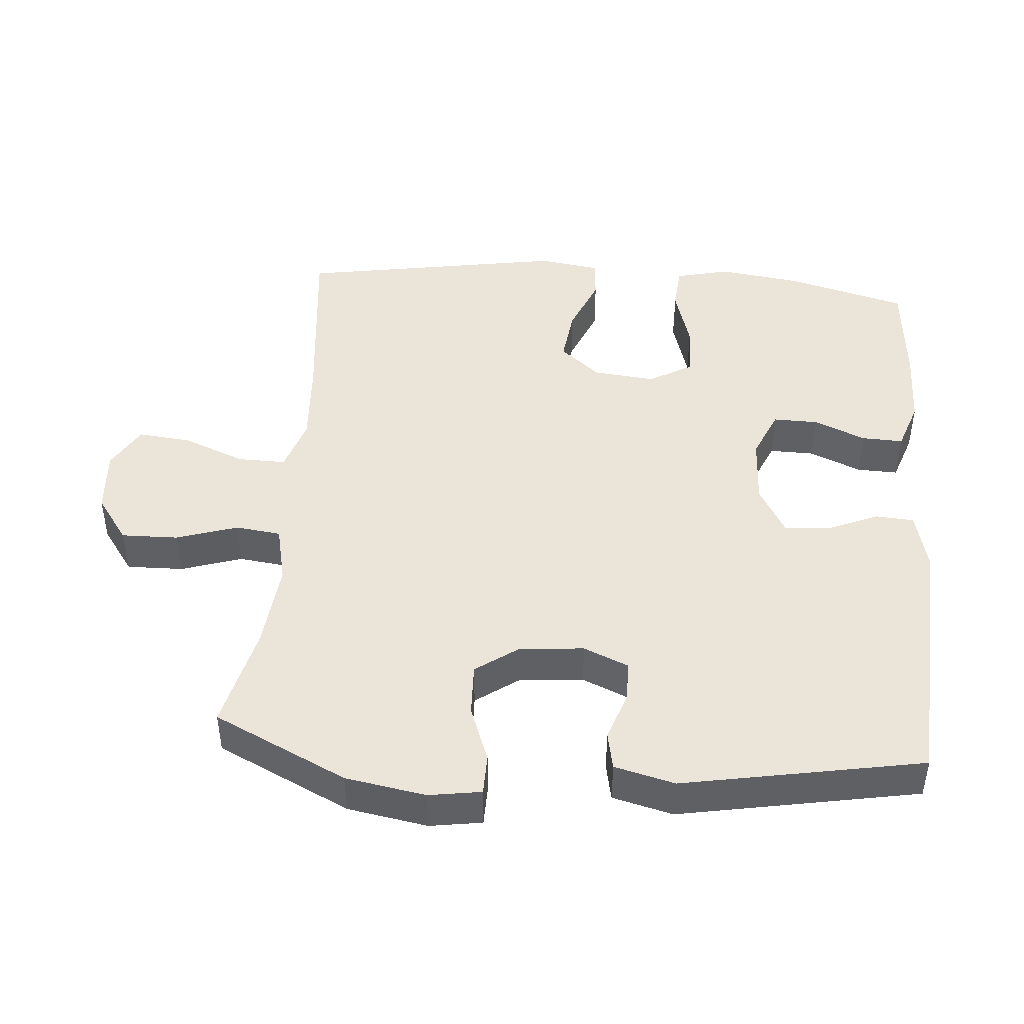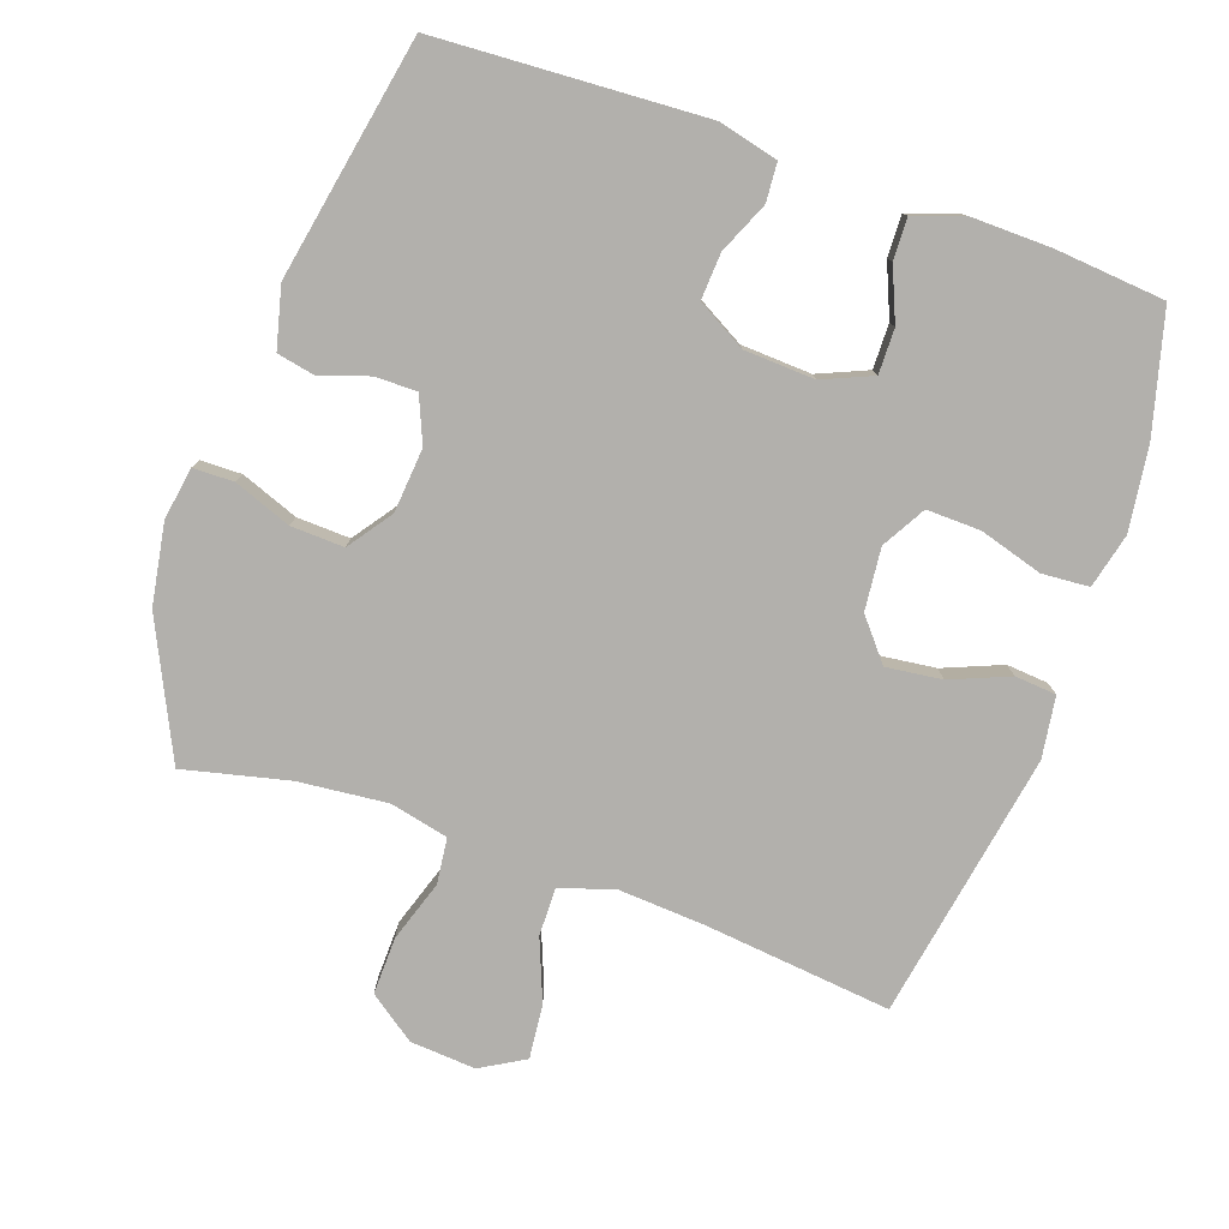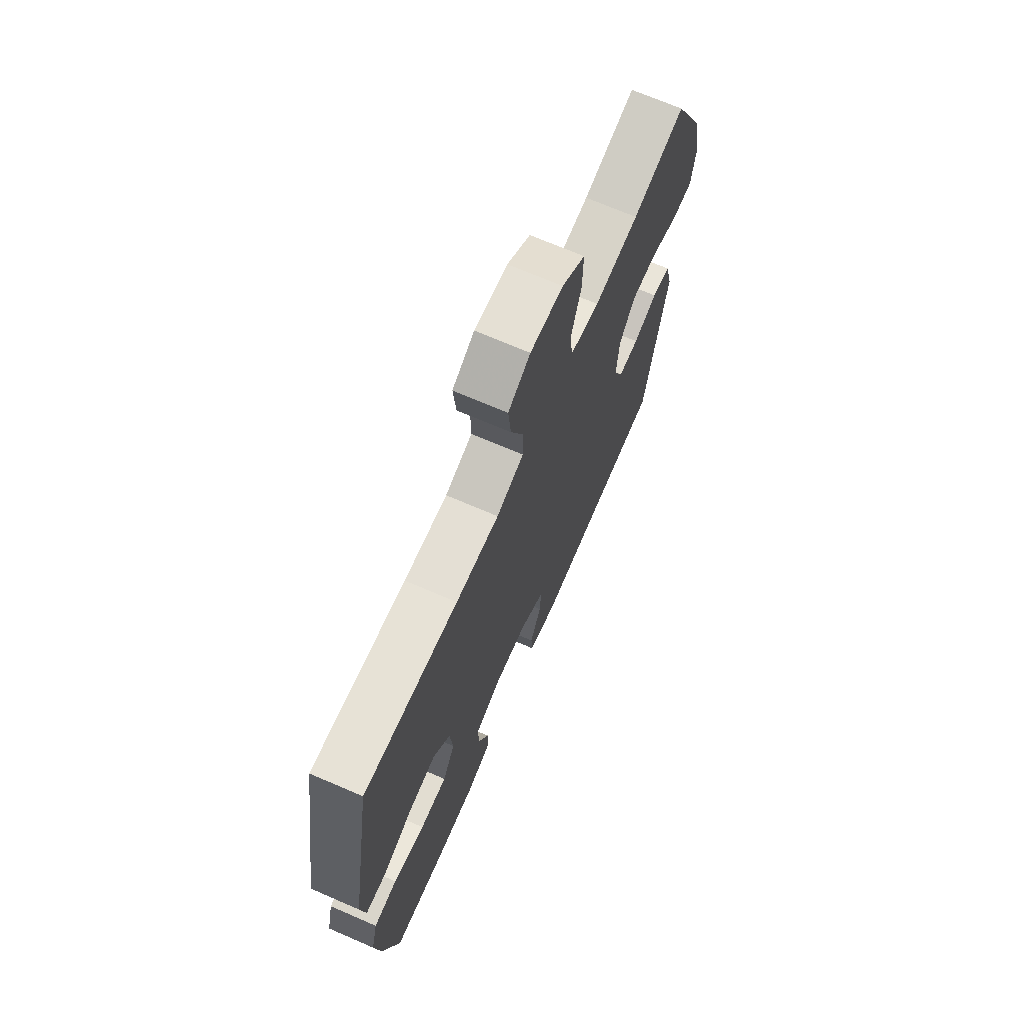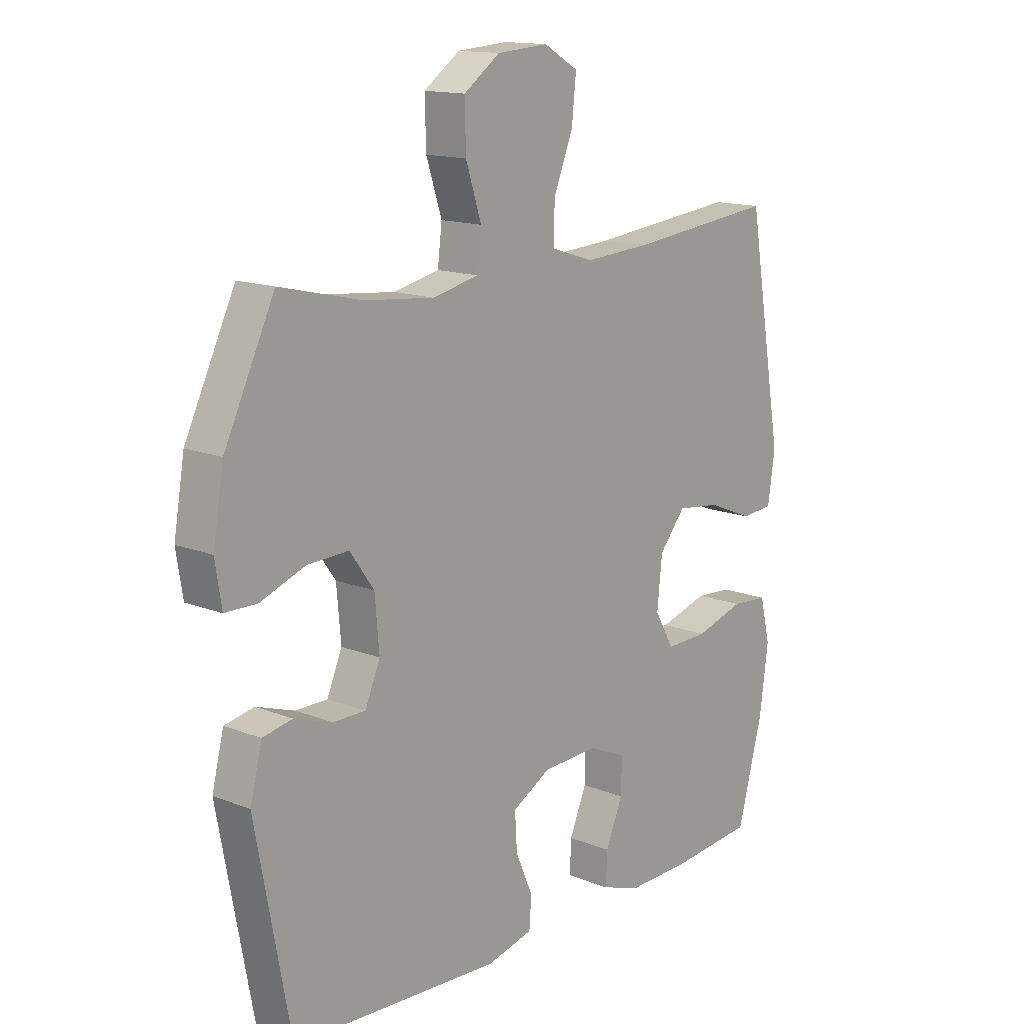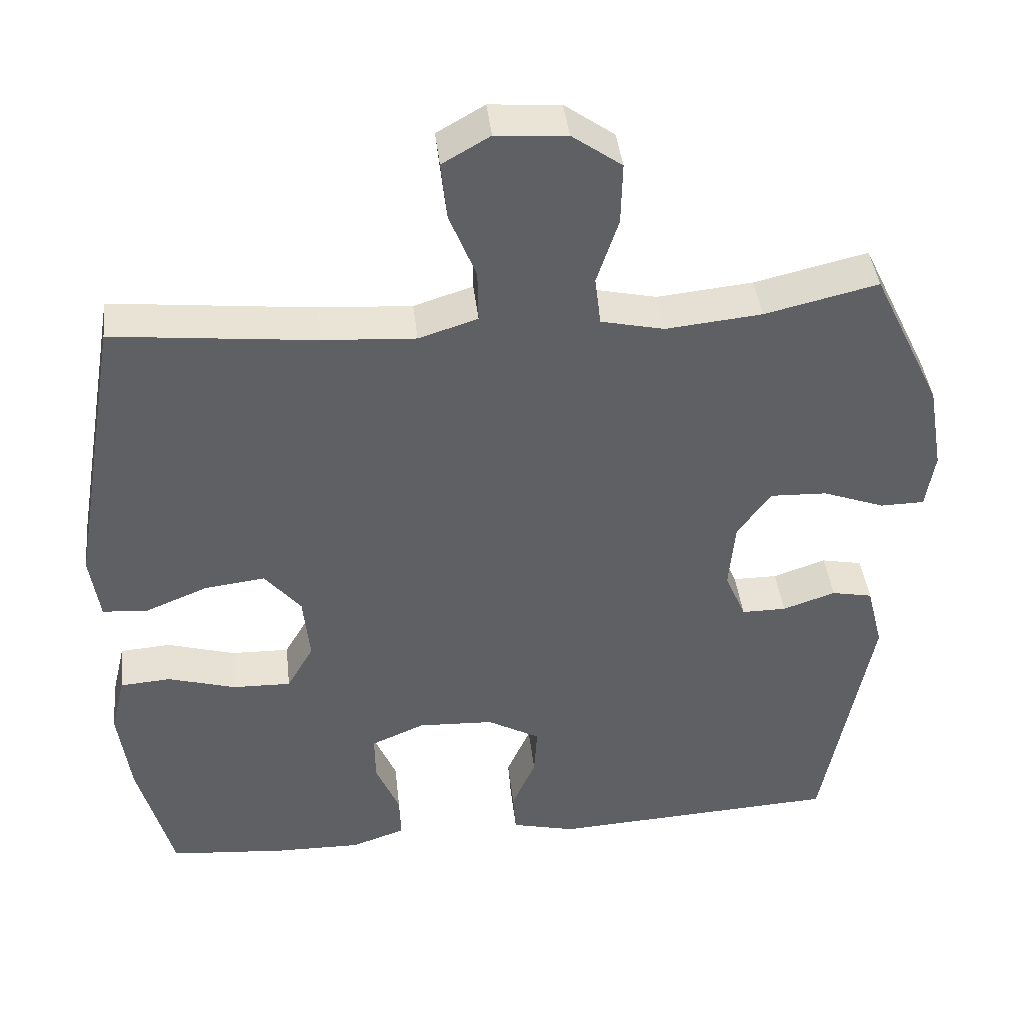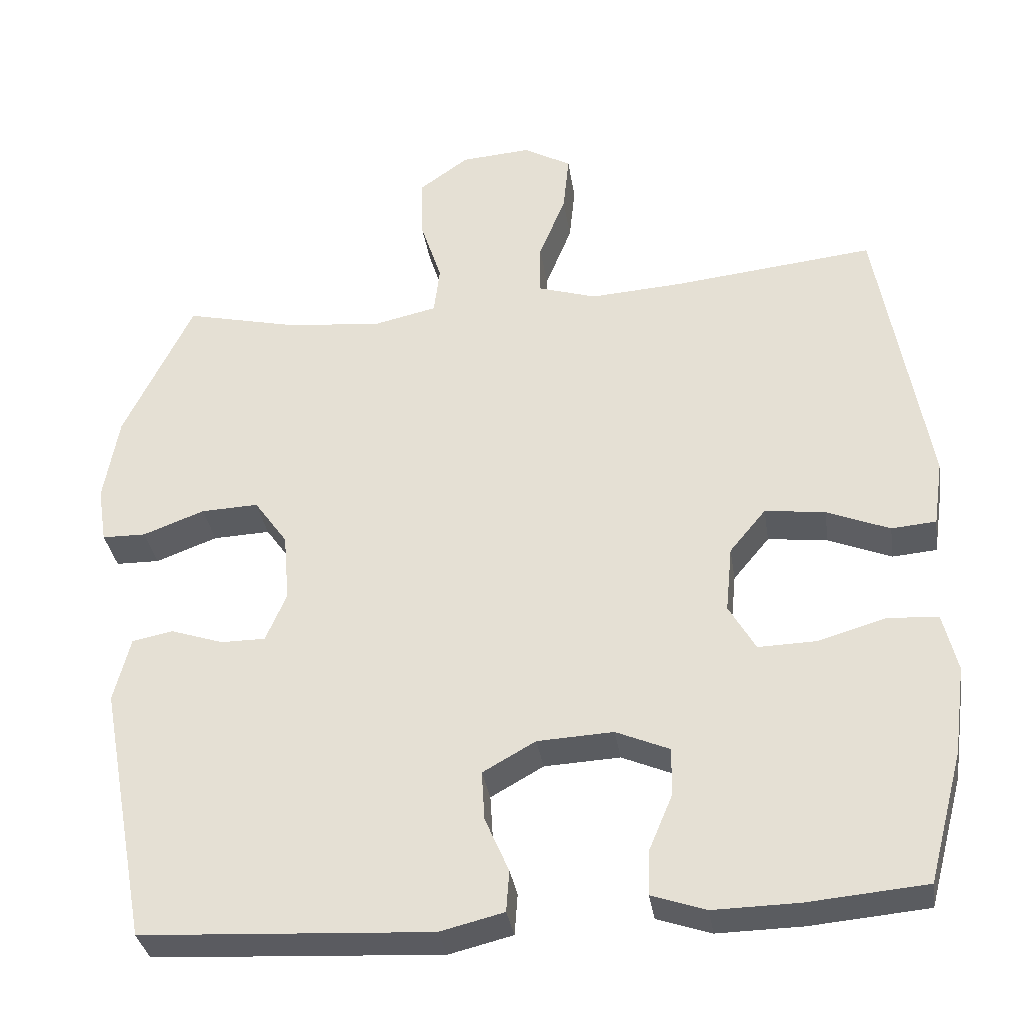
<metadata>
{"format":"obj","ext":"obj","renderer":"f3d","projection":"perspective","resolution":1024,"background":"white","views":[{"elev":45.1,"azim":94.7,"up":"+Y"},{"elev":-78.7,"azim":160.6,"up":"+Y"},{"elev":70.1,"azim":-66.6,"up":"+Z"},{"elev":14.5,"azim":130.7,"up":"+Z"},{"elev":41.7,"azim":-6.4,"up":"+Z"},{"elev":-34.0,"azim":-171.3,"up":"+Z"}]}
</metadata>
<code>
v -0.5 0.07 -0.5
v -0.547 0.07 -0.324
v -0.563 0.07 -0.204
v -0.544 0.07 -0.125
v -0.476 0.07 -0.12
v -0.384 0.07 -0.147
v -0.306 0.07 -0.149
v -0.27 0.07 -0.086
v -0.279 0.07 0.004
v -0.328 0.07 0.063
v -0.409 0.07 0.053
v -0.494 0.07 0.018
v -0.554 0.07 0.023
v -0.567 0.07 0.112
v -0.5 0.07 0.5
v -0.228 0.07 0.471
v -0.103 0.07 0.463
v -0.024 0.07 0.488
v -0.025 0.07 0.558
v -0.061 0.07 0.648
v -0.069 0.07 0.726
v -0.005 0.07 0.763
v 0.09 0.07 0.756
v 0.157 0.07 0.708
v 0.155 0.07 0.625
v 0.126 0.07 0.536
v 0.134 0.07 0.47
v 0.219 0.07 0.451
v 0.348 0.07 0.464
v 0.5 0.07 0.5
v 0.593 0.07 0.306
v 0.613 0.07 0.189
v 0.601 0.07 0.113
v 0.542 0.07 0.112
v 0.459 0.07 0.143
v 0.382 0.07 0.146
v 0.337 0.07 0.083
v 0.329 0.07 -0.01
v 0.357 0.07 -0.076
v 0.417 0.07 -0.076
v 0.488 0.07 -0.052
v 0.543 0.07 -0.063
v 0.565 0.07 -0.151
v 0.5 0.07 -0.5
v 0.111 0.07 -0.522
v 0.025 0.07 -0.501
v 0.021 0.07 -0.445
v 0.053 0.07 -0.371
v 0.057 0.07 -0.304
v -0.014 0.07 -0.264
v -0.116 0.07 -0.259
v -0.188 0.07 -0.29
v -0.187 0.07 -0.355
v -0.155 0.07 -0.431
v -0.153 0.07 -0.491
v -0.226 0.07 -0.516
v -0.341 0.07 -0.514
v -0.5 0 -0.5
v -0.547 0 -0.324
v -0.563 0 -0.204
v -0.544 0 -0.125
v -0.476 0 -0.12
v -0.384 0 -0.147
v -0.306 0 -0.149
v -0.27 0 -0.086
v -0.279 0 0.004
v -0.328 0 0.063
v -0.409 0 0.053
v -0.494 0 0.018
v -0.554 0 0.023
v -0.567 0 0.112
v -0.5 0 0.5
v -0.228 0 0.471
v -0.103 0 0.463
v -0.024 0 0.488
v -0.025 0 0.558
v -0.061 0 0.648
v -0.069 0 0.726
v -0.005 0 0.763
v 0.09 0 0.756
v 0.157 0 0.708
v 0.155 0 0.625
v 0.126 0 0.536
v 0.134 0 0.47
v 0.219 0 0.451
v 0.348 0 0.464
v 0.5 0 0.5
v 0.593 0 0.306
v 0.613 0 0.189
v 0.601 0 0.113
v 0.542 0 0.112
v 0.459 0 0.143
v 0.382 0 0.146
v 0.337 0 0.083
v 0.329 0 -0.01
v 0.357 0 -0.076
v 0.417 0 -0.076
v 0.488 0 -0.052
v 0.543 0 -0.063
v 0.565 0 -0.151
v 0.5 0 -0.5
v 0.111 0 -0.522
v 0.025 0 -0.501
v 0.021 0 -0.445
v 0.053 0 -0.371
v 0.057 0 -0.304
v -0.014 0 -0.264
v -0.116 0 -0.259
v -0.188 0 -0.29
v -0.187 0 -0.355
v -0.155 0 -0.431
v -0.153 0 -0.491
v -0.226 0 -0.516
v -0.341 0 -0.514
f 4 5 6
f 3 4 6
f 2 3 6
f 1 2 6
f 57 1 6
f 56 57 6
f 55 56 6
f 54 55 6
f 53 54 6
f 52 53 6 7
f 51 52 7 8
f 50 51 8 9
f 49 50 9 10
f 46 47 48
f 45 46 48
f 44 45 48
f 43 44 48
f 42 43 48
f 41 42 48
f 40 41 48
f 39 40 48 49
f 38 39 49 10
f 33 34 35
f 32 33 35
f 31 32 35
f 30 31 35
f 29 30 35
f 28 29 35 36
f 27 28 36 37
f 24 25 26
f 23 24 26
f 22 23 26
f 21 22 26
f 20 21 26
f 19 20 26
f 18 19 26 27
f 37 38 10
f 27 37 10
f 18 27 10
f 17 18 10
f 14 15 16
f 13 14 16
f 12 13 16
f 11 12 16
f 10 11 16 17
f 63 62 61
f 63 61 60
f 63 60 59
f 63 59 58
f 63 58 114
f 63 114 113
f 63 113 112
f 63 112 111
f 63 111 110
f 64 63 110 109
f 65 64 109 108
f 66 65 108 107
f 67 66 107 106
f 105 104 103
f 105 103 102
f 105 102 101
f 105 101 100
f 105 100 99
f 105 99 98
f 105 98 97
f 106 105 97 96
f 67 106 96 95
f 92 91 90
f 92 90 89
f 92 89 88
f 92 88 87
f 92 87 86
f 93 92 86 85
f 94 93 85 84
f 83 82 81
f 83 81 80
f 83 80 79
f 83 79 78
f 83 78 77
f 83 77 76
f 84 83 76 75
f 67 95 94
f 67 94 84
f 67 84 75
f 67 75 74
f 73 72 71
f 73 71 70
f 73 70 69
f 73 69 68
f 74 73 68 67
f 1 58 59 2
f 2 59 60 3
f 3 60 61 4
f 4 61 62 5
f 5 62 63 6
f 6 63 64 7
f 7 64 65 8
f 8 65 66 9
f 9 66 67 10
f 10 67 68 11
f 11 68 69 12
f 12 69 70 13
f 13 70 71 14
f 14 71 72 15
f 15 72 73 16
f 16 73 74 17
f 17 74 75 18
f 18 75 76 19
f 19 76 77 20
f 20 77 78 21
f 21 78 79 22
f 22 79 80 23
f 23 80 81 24
f 24 81 82 25
f 25 82 83 26
f 26 83 84 27
f 27 84 85 28
f 28 85 86 29
f 29 86 87 30
f 30 87 88 31
f 31 88 89 32
f 32 89 90 33
f 33 90 91 34
f 34 91 92 35
f 35 92 93 36
f 36 93 94 37
f 37 94 95 38
f 38 95 96 39
f 39 96 97 40
f 40 97 98 41
f 41 98 99 42
f 42 99 100 43
f 43 100 101 44
f 44 101 102 45
f 45 102 103 46
f 46 103 104 47
f 47 104 105 48
f 48 105 106 49
f 49 106 107 50
f 50 107 108 51
f 51 108 109 52
f 52 109 110 53
f 53 110 111 54
f 54 111 112 55
f 55 112 113 56
f 56 113 114 57
f 57 114 58 1

</code>
